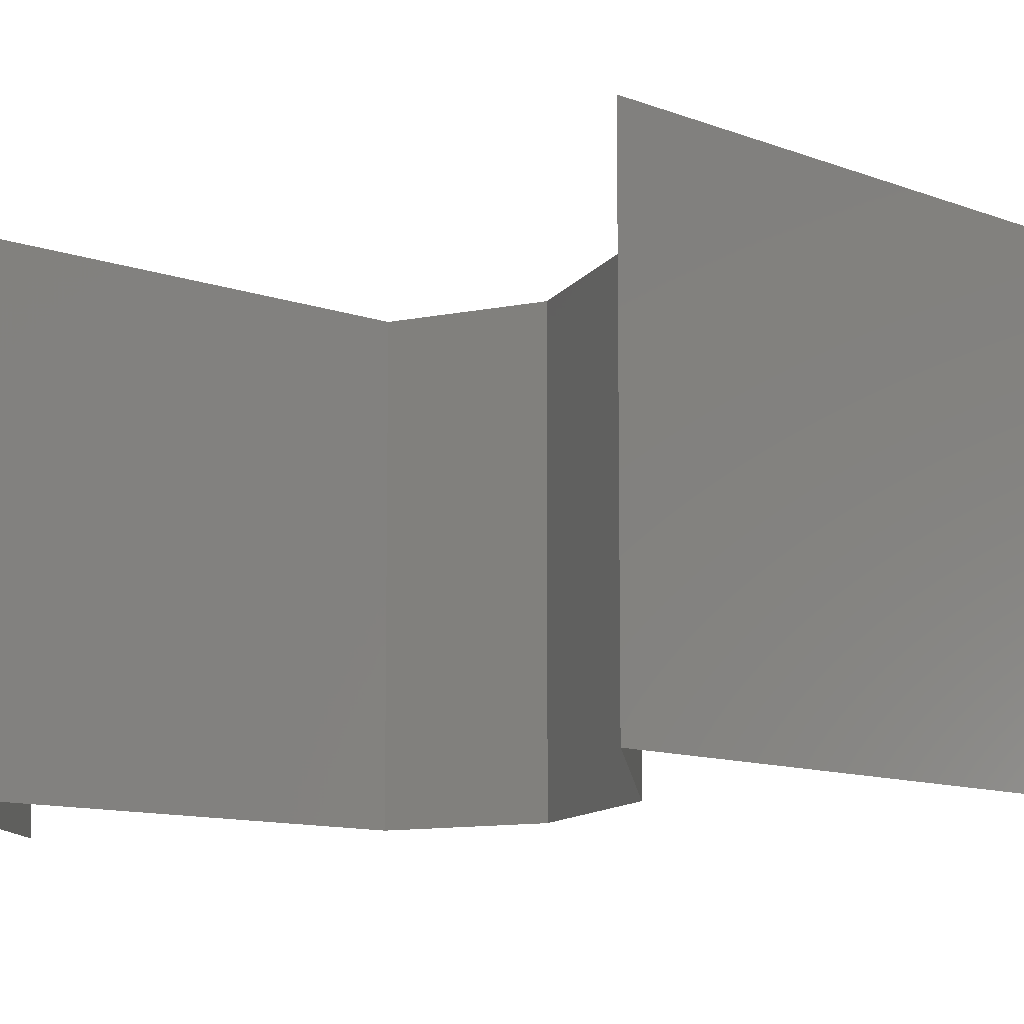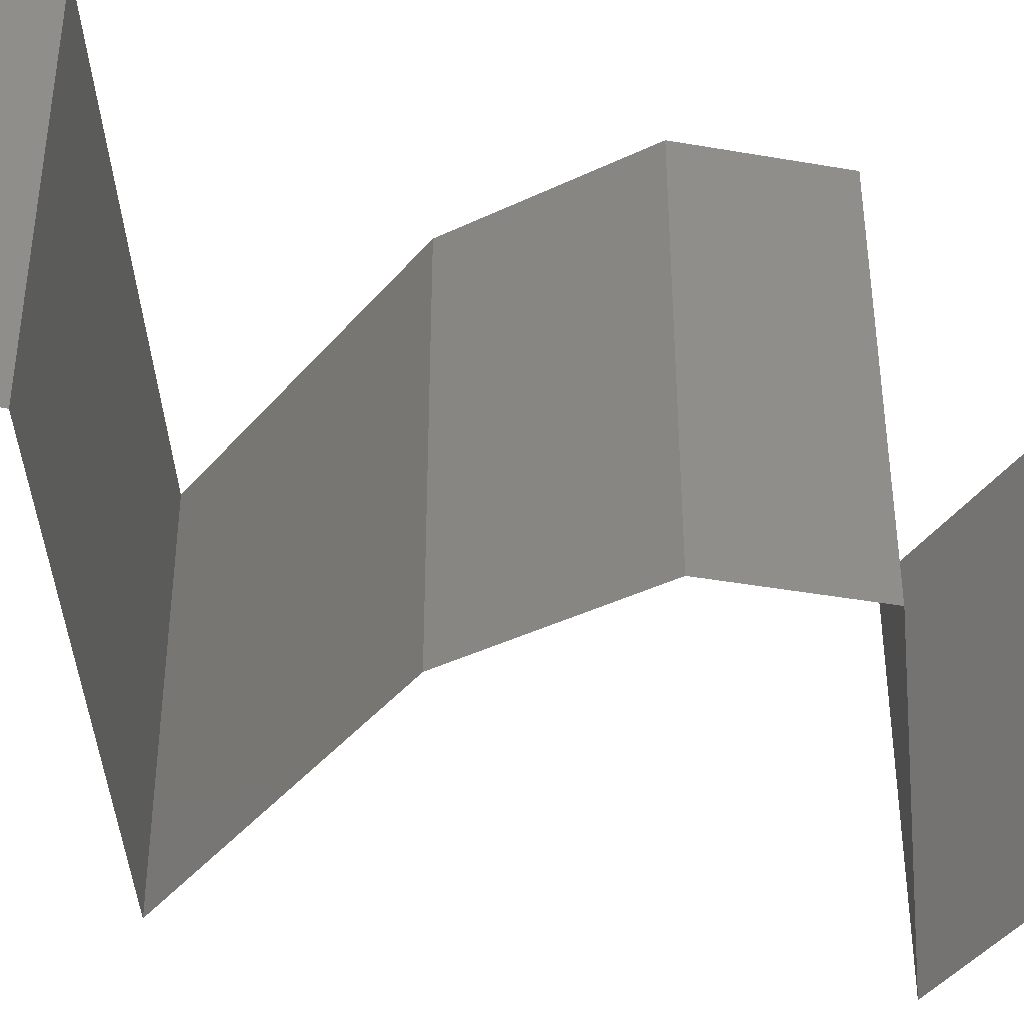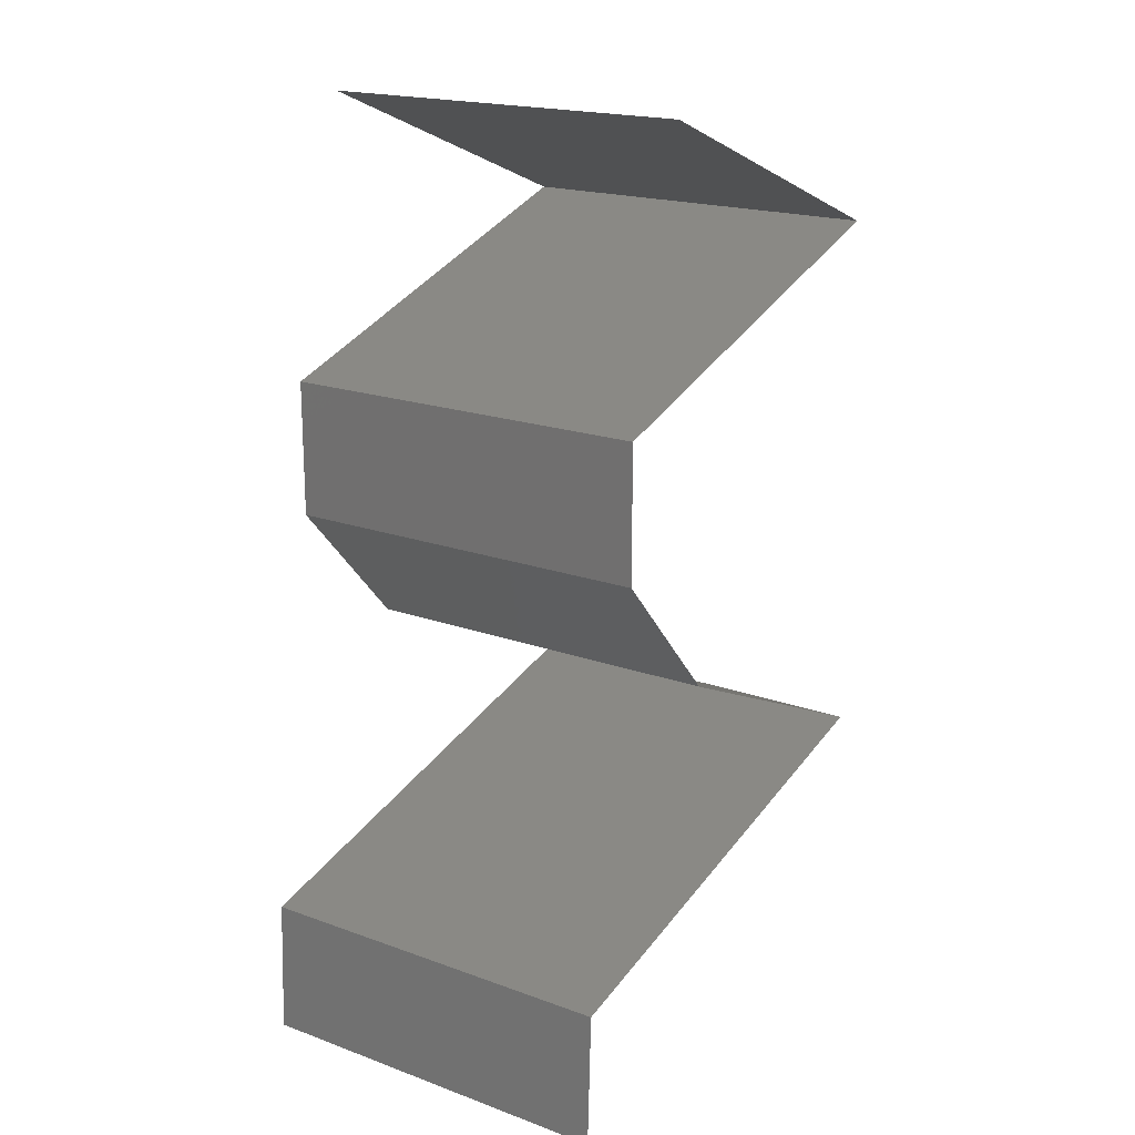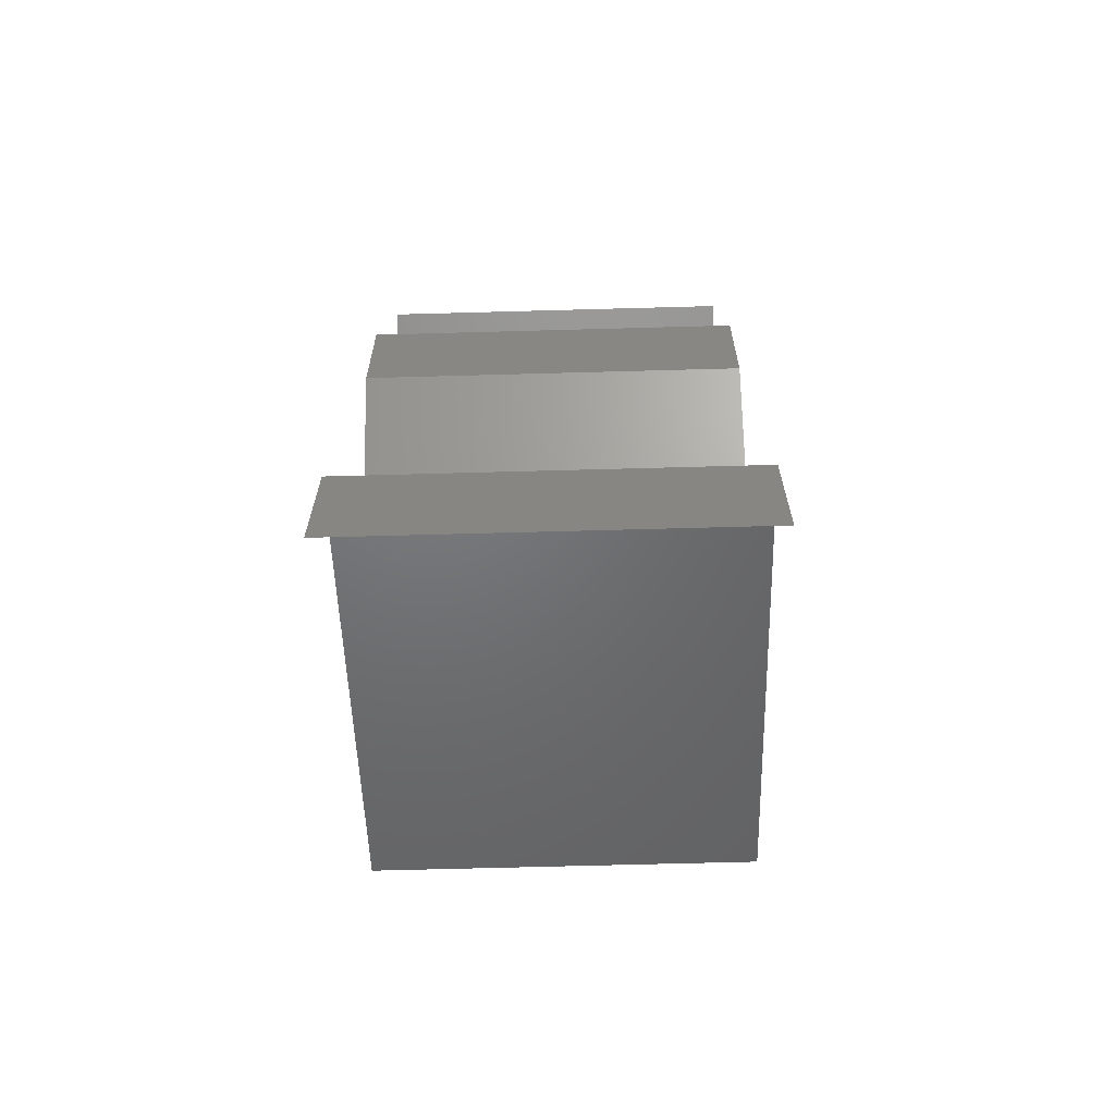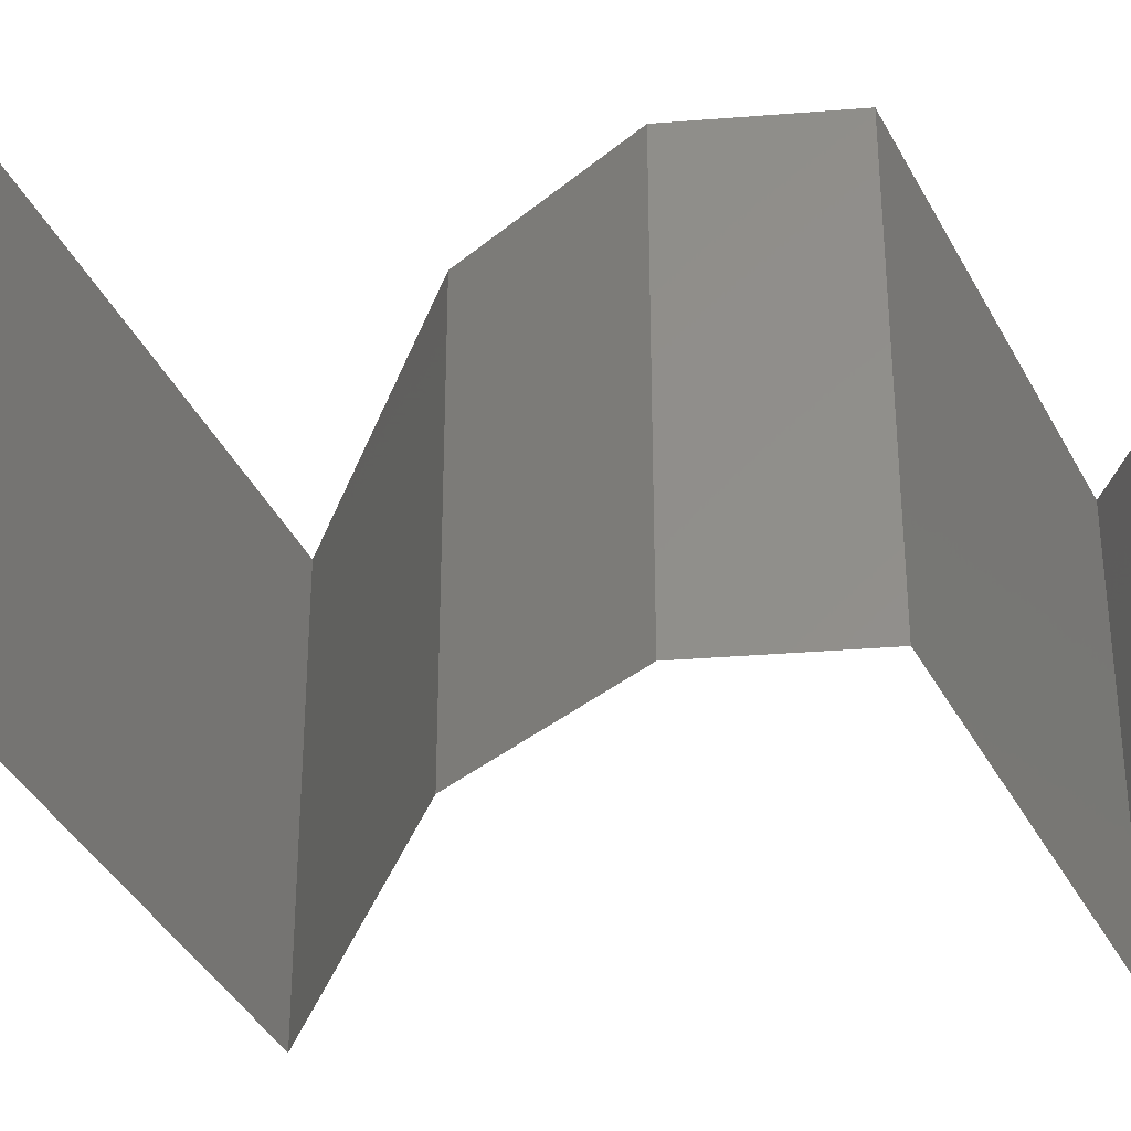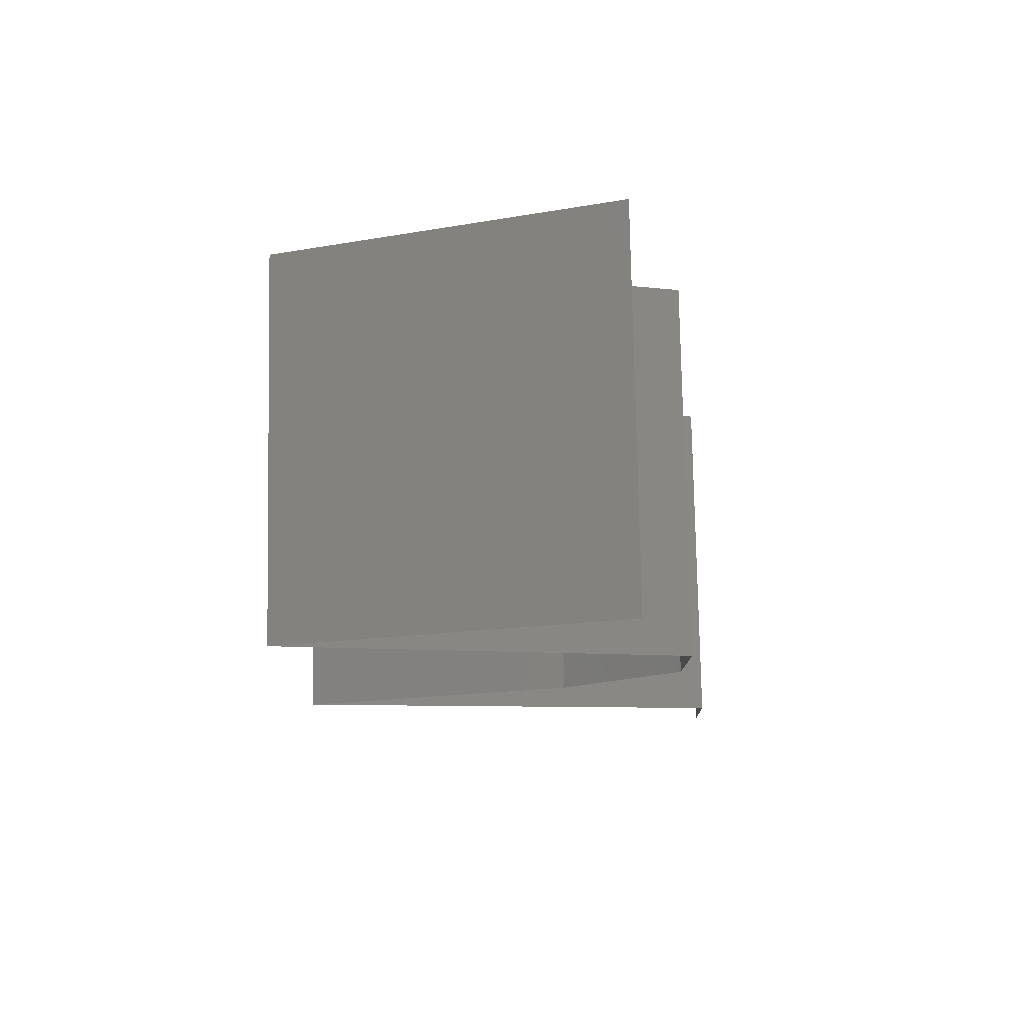
<metadata>
{"format":"stl","ext":"stl","renderer":"f3d","projection":"perspective","resolution":1024,"background":"white","views":[{"elev":-10.3,"azim":-61.4,"up":"+Z"},{"elev":-41.5,"azim":78.1,"up":"+Z"},{"elev":18.9,"azim":124.6,"up":"+Y"},{"elev":-64.9,"azim":91.6,"up":"+Y"},{"elev":-35.2,"azim":96.1,"up":"+Z"},{"elev":78.6,"azim":-1.1,"up":"+Y"}]}
</metadata>
<code>
# stl→obj: 58 verts, 86 faces
v 0.03676 0.05647 0
v 0.02784 0.05294 0
v 0.02978 0.05371 0.0076
v 0.03676 0.05647 0.01
v 0.01892 0.04941 0.01
v 0.01892 0.04941 0.02
v 0.0255 0.05202 0.01304
v 0.02784 0.05294 0.02
v 0.03676 0.05647 0.02
v 0.03142 0.05436 0.01418
v 0.01892 0.04941 0
v 0.02338 0.05118 0.005
v 0.04029 0.04235 0
v 0.04029 0.04235 0.01
v 0.03199 0.04509 0.008498
v 0.0296 0.04588 0
v 0.0296 0.04588 0.02
v 0.02586 0.04712 0.01311
v 0.04029 0.04235 0.02
v 0.03478 0.04417 0.01482
v 0.02506 0.04738 0.006321
v 0.04029 0.03529 0.01
v 0.04029 0.03882 0.015
v 0.04029 0.03529 0
v 0.04029 0.03882 0.005
v 0.04029 0.03529 0.02
v 0.03712 0.03176 0.015
v 0.03395 0.02823 0
v 0.03395 0.02823 0.01
v 0.03712 0.03176 0.005
v 0.03395 0.02823 0.02
v 0.0183 0.02118 0.02
v 0.02612 0.02471 0.02
v 0.02493 0.02417 0.01237
v 0.0183 0.02118 0.01
v 0.0299 0.02641 0.01502
v 0.0286 0.02582 0.006349
v 0.0183 0.02118 0
v 0.02331 0.02344 0.005704
v 0.02612 0.02471 0
v 0.04352 0.01412 0.02
v 0.03511 0.01647 0.02
v 0.03724 0.01588 0.01279
v 0.04352 0.01412 0.01
v 0.02671 0.01882 0
v 0.03511 0.01647 0
v 0.03105 0.01761 0.007216
v 0.02429 0.0195 0.006491
v 0.02492 0.01932 0.01304
v 0.04352 0.01412 0
v 0.03809 0.01564 0.006001
v 0.02671 0.01882 0.02
v 0.03091 0.01765 0.01455
v 0.04378 0.007059 0.01
v 0.04365 0.01059 0.005
v 0.04365 0.01059 0.015
v 0.04378 0.007059 0
v 0.04378 0.007059 0.02
f 1 2 3
f 4 1 3
f 5 6 7
f 6 8 7
f 9 4 10
f 11 5 12
f 2 11 12
f 8 9 10
f 5 7 12
f 7 3 12
f 10 4 3
f 3 2 12
f 10 3 7
f 8 10 7
f 13 14 15
f 16 13 15
f 17 6 18
f 19 17 20
f 6 5 18
f 11 16 21
f 14 19 20
f 5 11 21
f 18 15 20
f 17 18 20
f 21 15 18
f 21 16 15
f 15 14 20
f 5 21 18
f 14 22 23
f 13 24 25
f 22 14 25
f 26 19 23
f 14 13 25
f 19 14 23
f 24 22 25
f 22 26 23
f 26 22 27
f 28 29 30
f 29 31 27
f 22 24 30
f 29 22 30
f 31 26 27
f 22 29 27
f 24 28 30
f 32 33 34
f 35 32 34
f 31 29 36
f 29 28 37
f 38 35 39
f 28 40 37
f 37 34 36
f 29 37 36
f 33 31 36
f 40 38 39
f 39 34 37
f 39 35 34
f 34 33 36
f 40 39 37
f 41 42 43
f 44 41 43
f 45 46 47
f 35 38 48
f 32 35 49
f 50 44 51
f 47 46 51
f 38 45 48
f 52 32 49
f 42 53 43
f 47 53 49
f 42 52 53
f 43 47 51
f 47 49 48
f 45 47 48
f 46 50 51
f 53 47 43
f 53 52 49
f 49 35 48
f 44 43 51
f 54 44 55
f 44 54 56
f 50 57 55
f 58 41 56
f 44 50 55
f 41 44 56
f 57 54 55
f 54 58 56

</code>
